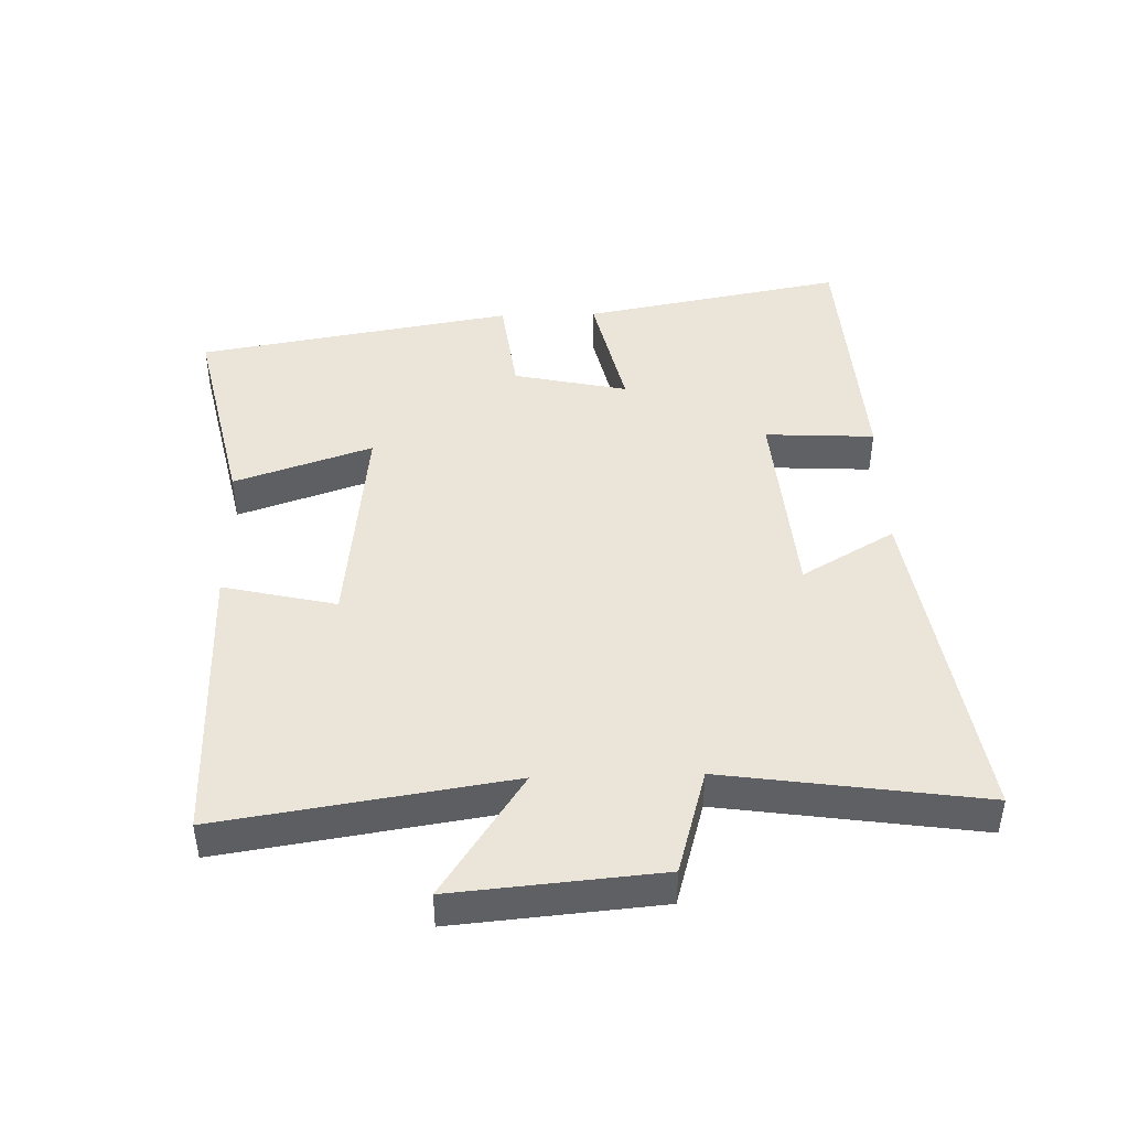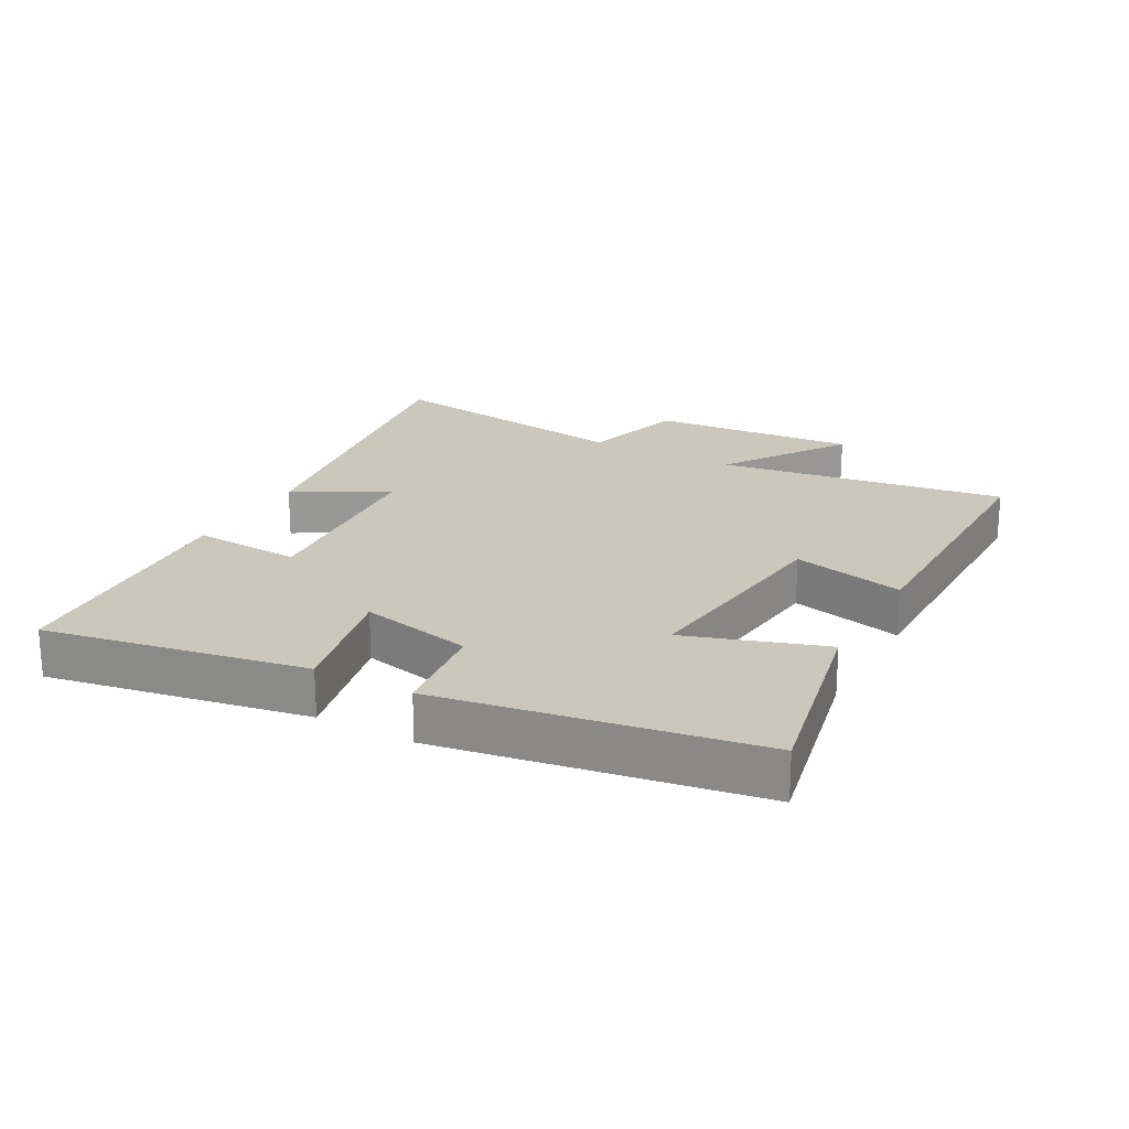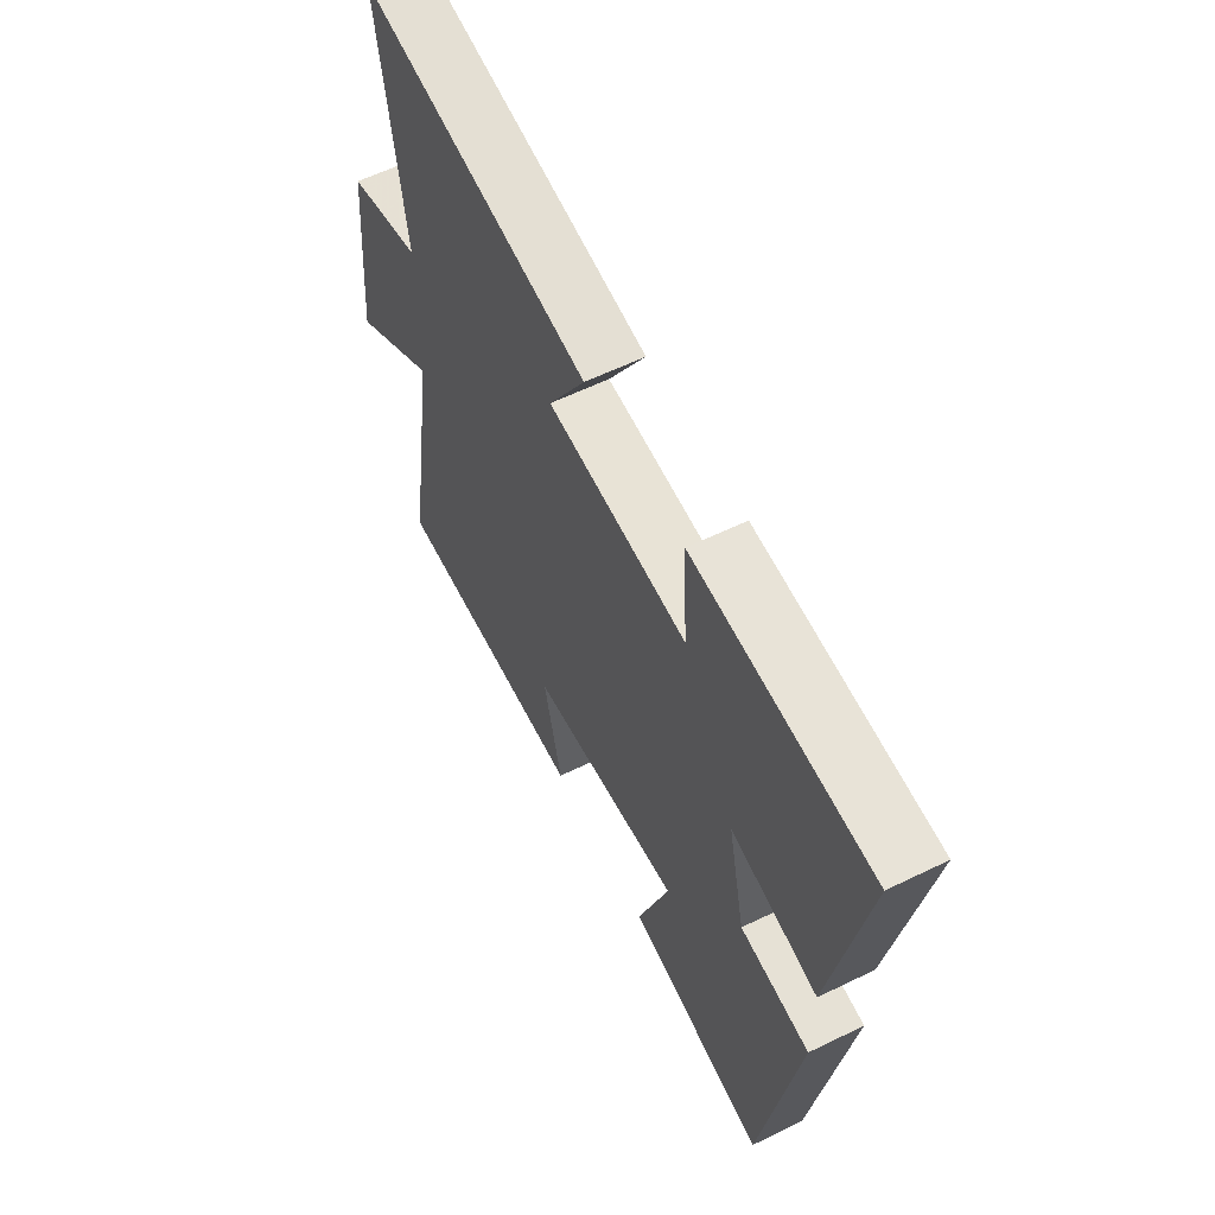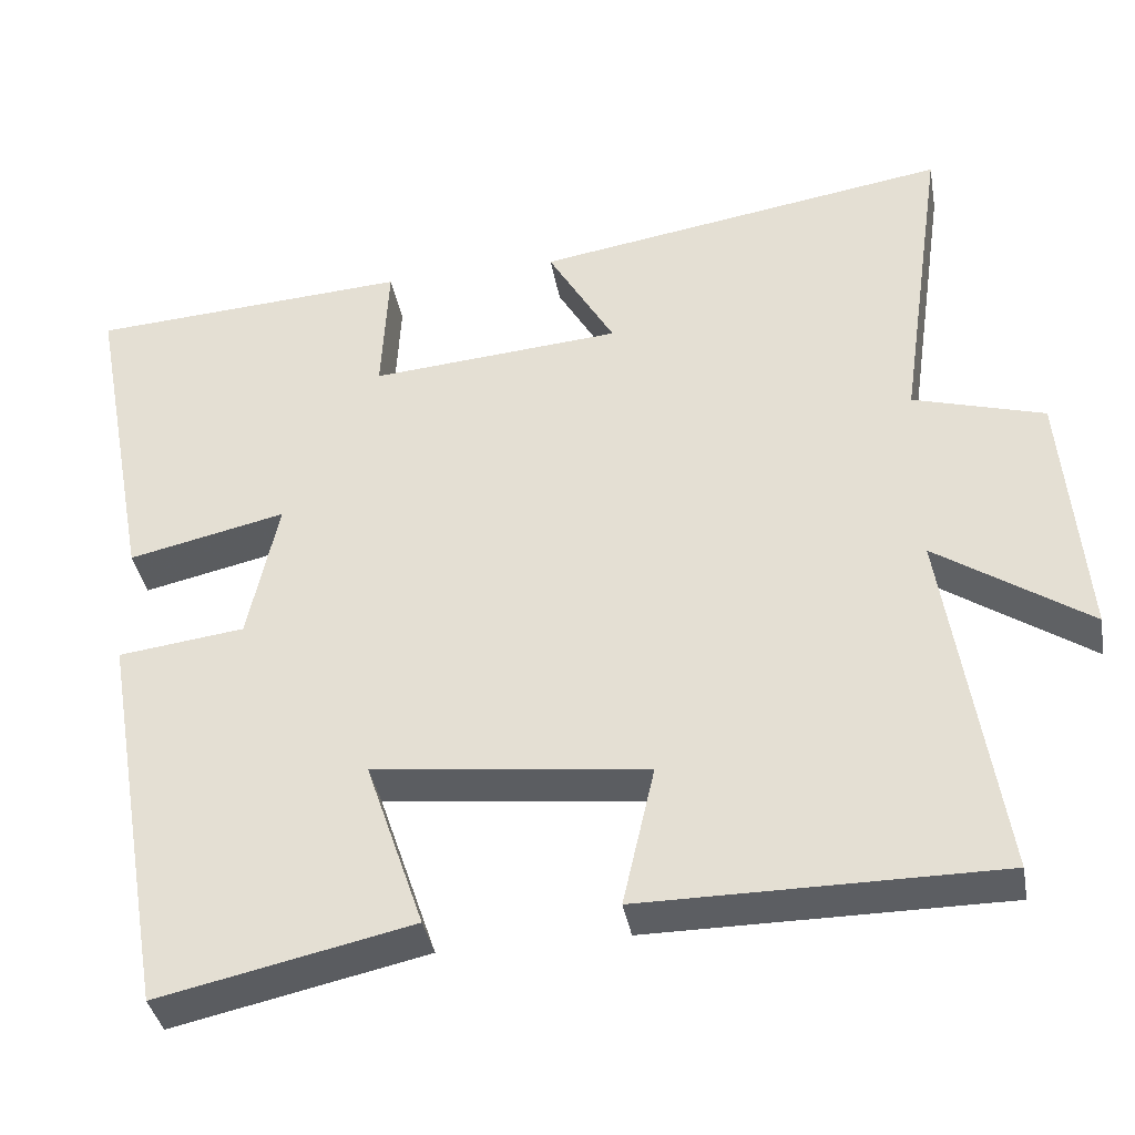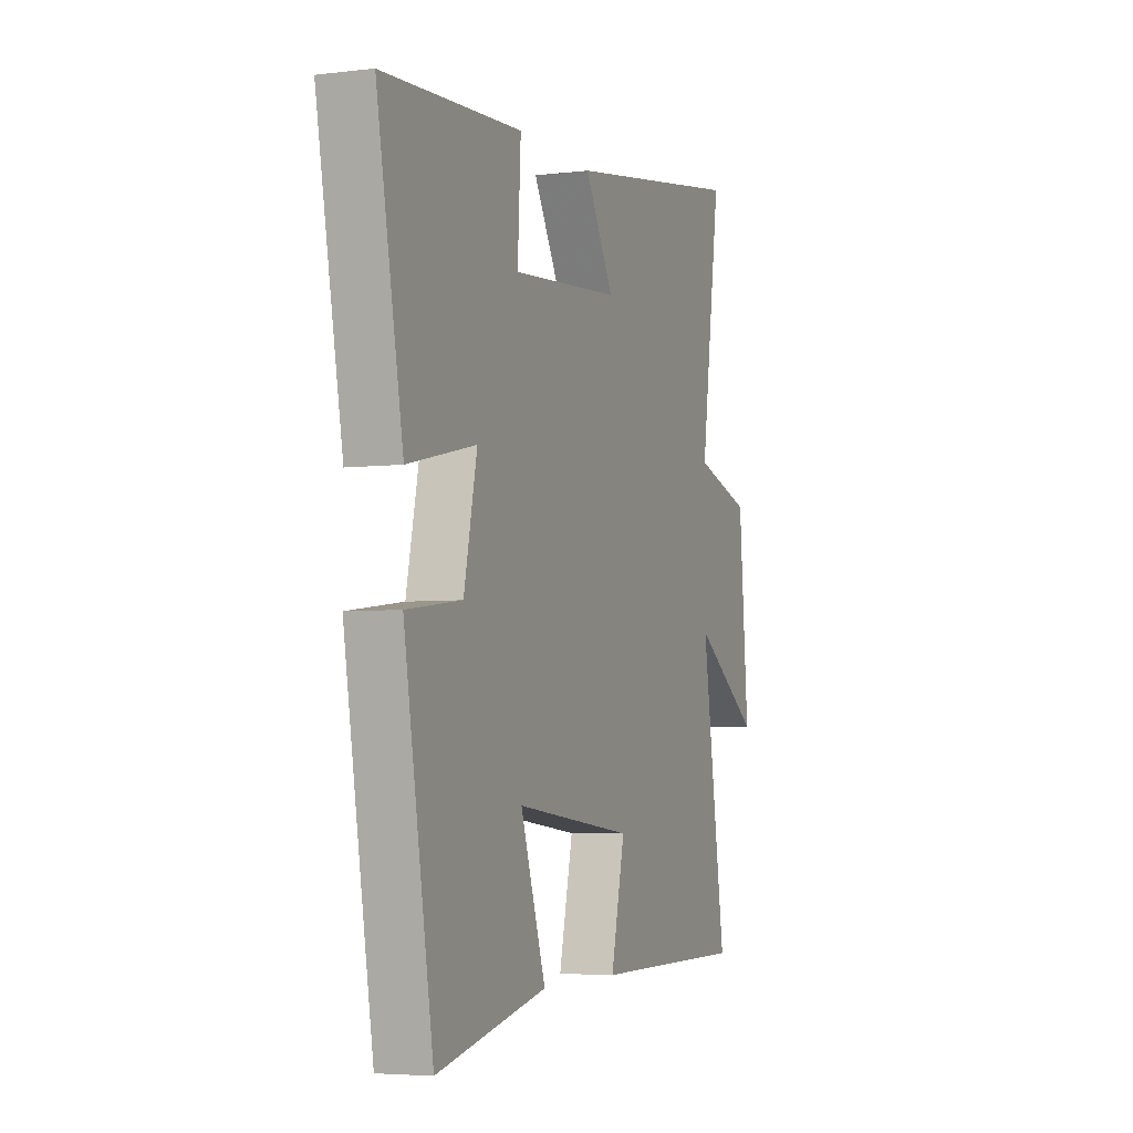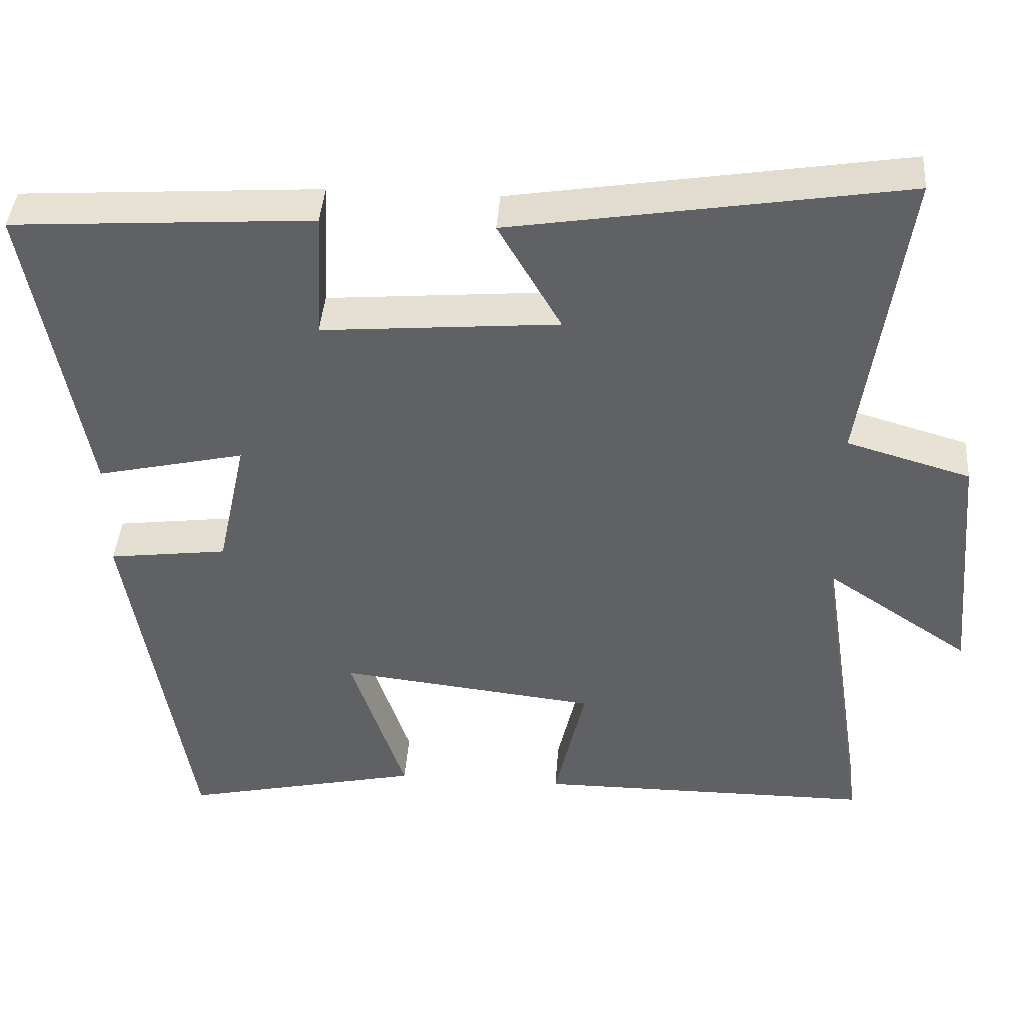
<metadata>
{"format":"obj","ext":"obj","renderer":"f3d","projection":"perspective","resolution":1024,"background":"white","views":[{"elev":44.8,"azim":-91.6,"up":"+Y"},{"elev":21.7,"azim":119.0,"up":"+Y"},{"elev":59.1,"azim":63.3,"up":"+Z"},{"elev":-37.4,"azim":-169.9,"up":"+Z"},{"elev":-4.6,"azim":111.3,"up":"+Z"},{"elev":41.1,"azim":-175.8,"up":"+Z"}]}
</metadata>
<code>
v -0.569 0.07 -0.499
v -0.5 0.07 -0.053
v -0.691 0.07 -0.18
v -0.663 0.07 0.138
v -0.5 0.07 0.185
v -0.557 0.07 0.583
v -0.041 0.07 0.5
v -0.124 0.07 0.357
v 0.188 0.07 0.331
v 0.179 0.07 0.5
v 0.575 0.07 0.474
v 0.5 0.07 0.071
v 0.305 0.07 0.115
v 0.343 0.07 -0.061
v 0.5 0.07 -0.081
v 0.417 0.07 -0.569
v 0.102 0.07 -0.5
v 0.174 0.07 -0.287
v -0.166 0.07 -0.325
v -0.126 0.07 -0.5
v -0.569 0 -0.499
v -0.5 0 -0.053
v -0.691 0 -0.18
v -0.663 0 0.138
v -0.5 0 0.185
v -0.557 0 0.583
v -0.041 0 0.5
v -0.124 0 0.357
v 0.188 0 0.331
v 0.179 0 0.5
v 0.575 0 0.474
v 0.5 0 0.071
v 0.305 0 0.115
v 0.343 0 -0.061
v 0.5 0 -0.081
v 0.417 0 -0.569
v 0.102 0 -0.5
v 0.174 0 -0.287
v -0.166 0 -0.325
v -0.126 0 -0.5
f 19 20 1 2
f 18 19 2
f 16 17 18
f 15 16 18
f 14 15 18
f 13 14 18 2
f 11 12 13
f 10 11 13
f 9 10 13
f 8 9 13 2
f 5 6 7 8
f 5 8 2 3
f 3 4 5
f 22 21 40 39
f 22 39 38
f 38 37 36
f 38 36 35
f 38 35 34
f 22 38 34 33
f 33 32 31
f 33 31 30
f 33 30 29
f 22 33 29 28
f 28 27 26 25
f 23 22 28 25
f 25 24 23
f 1 21 22 2
f 2 22 23 3
f 3 23 24 4
f 4 24 25 5
f 5 25 26 6
f 6 26 27 7
f 7 27 28 8
f 8 28 29 9
f 9 29 30 10
f 10 30 31 11
f 11 31 32 12
f 12 32 33 13
f 13 33 34 14
f 14 34 35 15
f 15 35 36 16
f 16 36 37 17
f 17 37 38 18
f 18 38 39 19
f 19 39 40 20
f 20 40 21 1

</code>
